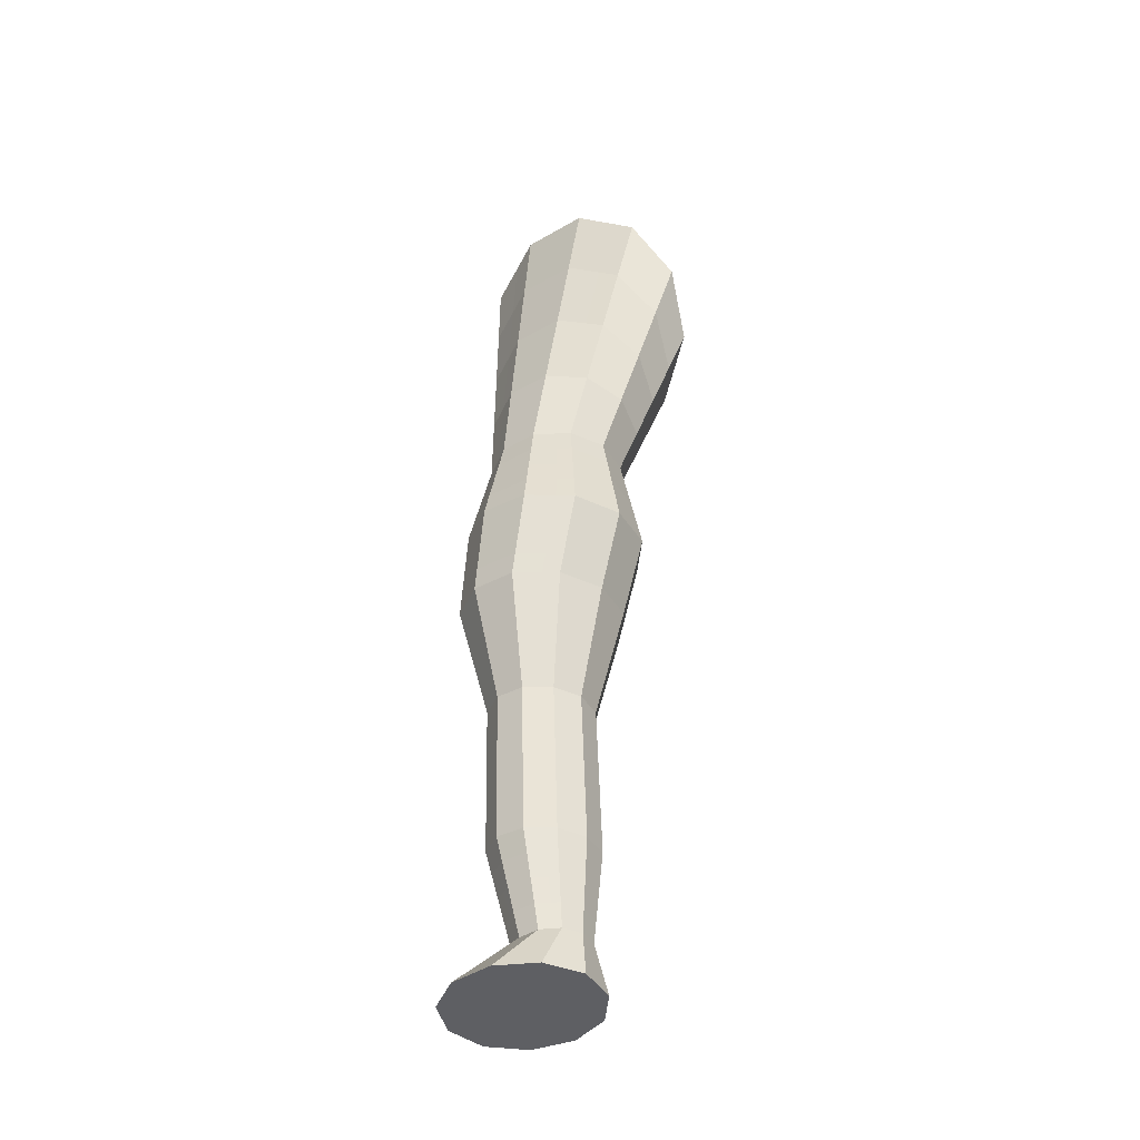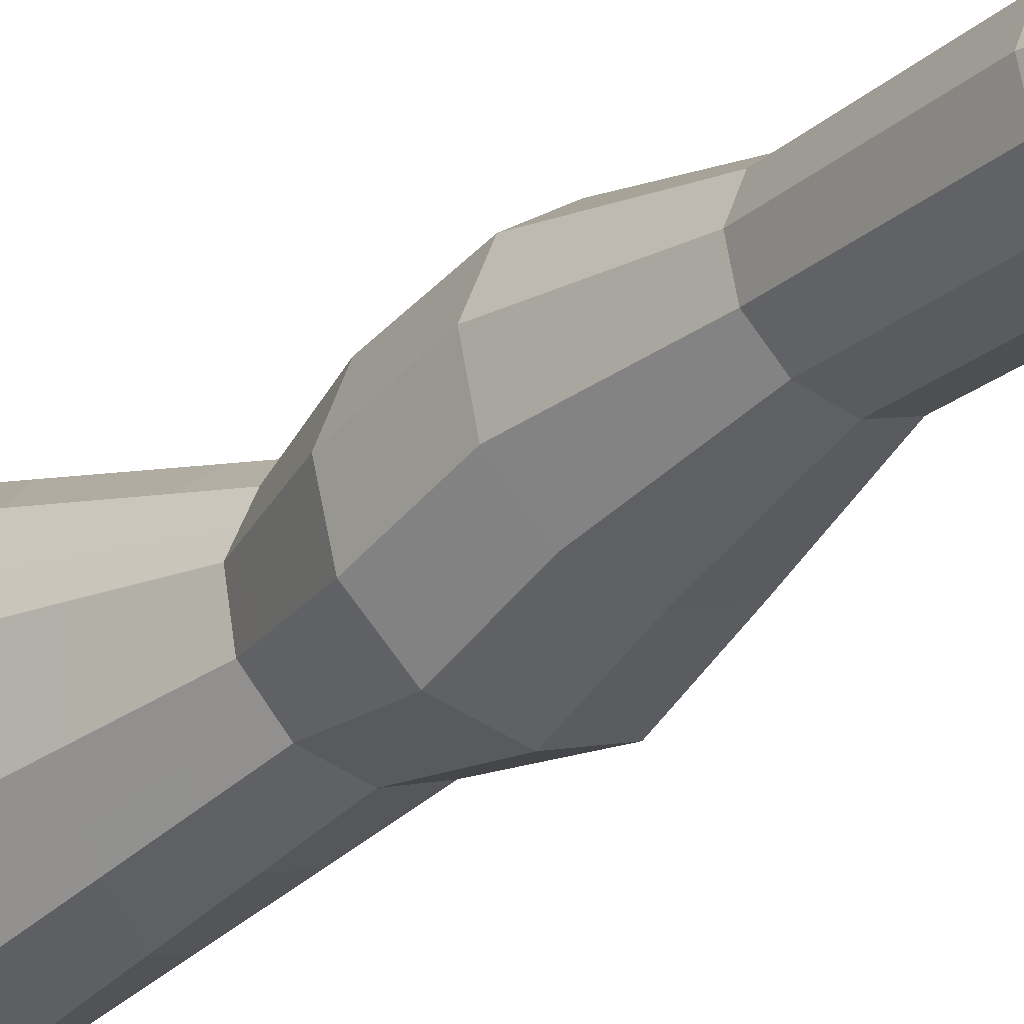
<metadata>
{"format":"obj","ext":"obj","renderer":"f3d","projection":"perspective","resolution":1024,"background":"white","views":[{"elev":-40.1,"azim":133.2,"up":"+Y"},{"elev":-24.6,"azim":-33.9,"up":"+Z"}]}
</metadata>
<code>
g default
v 64.84 4.714 -19.69
v 64.61 4.395 -19.58
v 64.56 4.313 -19.46
v 64.46 4.177 -19.28
v 64.42 4.13 -18.88
v 64.45 4.19 -18.72
v 64.5 4.268 -18.51
v 64.69 4.548 -18.29
v 64.8 4.714 -18.29
v 64.91 4.88 -18.28
v 65.11 5.159 -18.5
v 65.17 5.237 -18.7
v 65.21 5.297 -18.86
v 65.19 5.25 -19.26
v 65.1 5.114 -19.45
v 65.05 5.032 -19.57
v 64.9 4.367 -19.6
v 64.68 4.128 -19.5
v 64.63 4.067 -19.4
v 64.53 3.965 -19.24
v 64.49 3.929 -18.89
v 64.53 3.974 -18.75
v 64.57 4.033 -18.57
v 64.76 4.242 -18.37
v 64.87 4.367 -18.37
v 64.98 4.491 -18.36
v 65.17 4.701 -18.55
v 65.23 4.759 -18.73
v 65.27 4.804 -18.87
v 65.25 4.769 -19.22
v 65.16 4.667 -19.39
v 65.11 4.606 -19.49
v 64.96 4.02 -19.51
v 64.75 3.86 -19.43
v 64.69 3.82 -19.34
v 64.6 3.752 -19.2
v 64.56 3.728 -18.9
v 64.6 3.758 -18.78
v 64.65 3.797 -18.62
v 64.82 3.937 -18.45
v 64.93 4.02 -18.45
v 65.04 4.103 -18.45
v 65.23 4.243 -18.61
v 65.28 4.281 -18.76
v 65.33 4.312 -18.88
v 65.3 4.288 -19.18
v 65.22 4.22 -19.33
v 65.17 4.179 -19.42
v 65.02 3.673 -19.42
v 64.82 3.593 -19.35
v 64.76 3.573 -19.28
v 64.67 3.539 -19.16
v 64.64 3.527 -18.91
v 64.67 3.542 -18.81
v 64.72 3.562 -18.68
v 64.89 3.631 -18.53
v 65 3.673 -18.53
v 65.11 3.714 -18.53
v 65.29 3.784 -18.66
v 65.34 3.804 -18.79
v 65.38 3.819 -18.89
v 65.36 3.807 -19.15
v 65.28 3.773 -19.27
v 65.22 3.753 -19.34
v 65.08 3.326 -19.33
v 64.88 3.326 -19.28
v 64.83 3.326 -19.22
v 64.74 3.326 -19.13
v 64.71 3.326 -18.92
v 64.74 3.326 -18.84
v 64.79 3.326 -18.73
v 64.96 3.326 -18.61
v 65.07 3.326 -18.61
v 65.17 3.326 -18.61
v 65.35 3.326 -18.72
v 65.4 3.326 -18.82
v 65.44 3.326 -18.9
v 65.41 3.326 -19.11
v 65.33 3.326 -19.21
v 65.28 3.326 -19.27
v 65.09 3.182 -19.36
v 64.87 3.184 -19.3
v 64.81 3.186 -19.24
v 64.72 3.189 -19.14
v 64.68 3.196 -18.92
v 64.72 3.198 -18.83
v 64.77 3.202 -18.71
v 64.95 3.205 -18.59
v 65.07 3.205 -18.58
v 65.18 3.205 -18.58
v 65.37 3.202 -18.7
v 65.42 3.198 -18.81
v 65.47 3.196 -18.9
v 65.44 3.189 -19.12
v 65.35 3.186 -19.23
v 65.3 3.184 -19.29
v 65.09 3.038 -19.39
v 64.85 3.042 -19.33
v 64.79 3.046 -19.26
v 64.69 3.052 -19.15
v 64.65 3.065 -18.91
v 64.69 3.071 -18.82
v 64.75 3.078 -18.69
v 64.95 3.085 -18.56
v 65.07 3.085 -18.56
v 65.19 3.085 -18.55
v 65.39 3.078 -18.68
v 65.45 3.071 -18.8
v 65.5 3.065 -18.89
v 65.47 3.052 -19.13
v 65.37 3.046 -19.25
v 65.31 3.042 -19.32
v 65.09 2.894 -19.42
v 64.84 2.9 -19.35
v 64.77 2.905 -19.28
v 64.67 2.915 -19.16
v 64.62 2.935 -18.91
v 64.67 2.943 -18.81
v 64.72 2.953 -18.68
v 64.94 2.964 -18.53
v 65.06 2.964 -18.53
v 65.19 2.964 -18.53
v 65.41 2.953 -18.66
v 65.47 2.943 -18.79
v 65.52 2.935 -18.89
v 65.49 2.915 -19.14
v 65.39 2.905 -19.27
v 65.33 2.9 -19.34
v 65.09 2.75 -19.45
v 64.82 2.758 -19.38
v 64.76 2.765 -19.3
v 64.64 2.778 -19.18
v 64.6 2.805 -18.91
v 64.64 2.815 -18.8
v 64.7 2.829 -18.66
v 64.93 2.844 -18.51
v 65.06 2.844 -18.5
v 65.2 2.844 -18.5
v 65.43 2.829 -18.64
v 65.5 2.815 -18.78
v 65.55 2.805 -18.88
v 65.52 2.778 -19.15
v 65.41 2.765 -19.28
v 65.35 2.758 -19.36
v 65.09 2.64 -19.41
v 64.83 2.647 -19.34
v 64.76 2.654 -19.27
v 64.65 2.665 -19.15
v 64.6 2.689 -18.88
v 64.65 2.698 -18.78
v 64.71 2.71 -18.64
v 64.93 2.723 -18.49
v 65.06 2.723 -18.49
v 65.2 2.723 -18.48
v 65.43 2.71 -18.62
v 65.49 2.698 -18.76
v 65.54 2.689 -18.86
v 65.51 2.665 -19.12
v 65.4 2.654 -19.25
v 65.34 2.647 -19.33
v 65.09 2.531 -19.38
v 64.83 2.536 -19.31
v 64.77 2.542 -19.24
v 64.66 2.552 -19.12
v 64.61 2.573 -18.86
v 64.66 2.581 -18.75
v 64.72 2.591 -18.62
v 64.93 2.603 -18.47
v 65.06 2.603 -18.47
v 65.19 2.603 -18.47
v 65.42 2.591 -18.6
v 65.48 2.581 -18.73
v 65.53 2.573 -18.84
v 65.5 2.552 -19.1
v 65.4 2.542 -19.22
v 65.34 2.536 -19.3
v 65.08 2.421 -19.34
v 64.84 2.426 -19.28
v 64.77 2.431 -19.21
v 64.66 2.439 -19.09
v 64.62 2.456 -18.84
v 64.67 2.463 -18.73
v 64.72 2.472 -18.6
v 64.93 2.482 -18.46
v 65.06 2.482 -18.45
v 65.19 2.482 -18.45
v 65.41 2.472 -18.58
v 65.47 2.463 -18.71
v 65.52 2.456 -18.81
v 65.49 2.439 -19.07
v 65.39 2.431 -19.19
v 65.33 2.426 -19.26
v 65.08 2.311 -19.31
v 64.84 2.315 -19.24
v 64.78 2.319 -19.17
v 64.67 2.326 -19.06
v 64.63 2.34 -18.81
v 64.67 2.346 -18.71
v 64.73 2.354 -18.58
v 64.94 2.361 -18.44
v 65.06 2.361 -18.44
v 65.19 2.361 -18.43
v 65.4 2.354 -18.56
v 65.46 2.346 -18.69
v 65.51 2.34 -18.79
v 65.48 2.326 -19.04
v 65.38 2.319 -19.16
v 65.32 2.315 -19.23
v 65.08 2.154 -19.27
v 64.86 2.158 -19.21
v 64.8 2.161 -19.15
v 64.71 2.168 -19.04
v 64.67 2.181 -18.82
v 64.71 2.186 -18.73
v 64.76 2.193 -18.61
v 64.95 2.2 -18.48
v 65.06 2.2 -18.48
v 65.18 2.2 -18.47
v 65.37 2.193 -18.59
v 65.43 2.186 -18.71
v 65.47 2.181 -18.8
v 65.45 2.168 -19.02
v 65.35 2.161 -19.13
v 65.3 2.158 -19.2
v 65.08 1.997 -19.23
v 64.88 2 -19.18
v 64.83 2.004 -19.12
v 64.75 2.009 -19.03
v 64.71 2.021 -18.82
v 64.75 2.026 -18.74
v 64.79 2.032 -18.64
v 64.96 2.038 -18.52
v 65.06 2.038 -18.52
v 65.17 2.038 -18.51
v 65.34 2.032 -18.62
v 65.39 2.026 -18.73
v 65.43 2.021 -18.81
v 65.41 2.009 -19.01
v 65.33 2.004 -19.11
v 65.28 2 -19.17
v 65.08 1.84 -19.19
v 64.9 1.843 -19.14
v 64.86 1.846 -19.09
v 64.78 1.851 -19.01
v 64.75 1.861 -18.83
v 64.78 1.865 -18.76
v 64.82 1.871 -18.66
v 64.97 1.876 -18.56
v 65.07 1.876 -18.56
v 65.16 1.876 -18.56
v 65.31 1.871 -18.65
v 65.36 1.865 -18.74
v 65.39 1.861 -18.81
v 65.37 1.851 -19
v 65.3 1.846 -19.08
v 65.26 1.843 -19.14
v 65.08 1.683 -19.15
v 64.93 1.685 -19.11
v 64.89 1.688 -19.07
v 64.82 1.692 -18.99
v 64.79 1.701 -18.84
v 64.82 1.705 -18.77
v 64.85 1.71 -18.69
v 64.99 1.715 -18.6
v 65.07 1.715 -18.6
v 65.15 1.715 -18.6
v 65.28 1.71 -18.68
v 65.32 1.705 -18.76
v 65.35 1.701 -18.82
v 65.33 1.692 -18.98
v 65.27 1.688 -19.06
v 65.23 1.685 -19.1
v 65.08 1.47 -19.16
v 64.93 1.472 -19.12
v 64.88 1.475 -19.08
v 64.82 1.479 -19
v 64.79 1.488 -18.84
v 64.82 1.492 -18.78
v 64.85 1.497 -18.7
v 64.99 1.502 -18.61
v 65.07 1.502 -18.6
v 65.15 1.502 -18.6
v 65.28 1.497 -18.69
v 65.32 1.492 -18.77
v 65.35 1.488 -18.83
v 65.34 1.479 -18.99
v 65.27 1.475 -19.07
v 65.23 1.472 -19.11
v 65.08 1.257 -19.17
v 64.92 1.259 -19.13
v 64.88 1.262 -19.08
v 64.82 1.266 -19.01
v 64.79 1.275 -18.85
v 64.82 1.279 -18.79
v 64.85 1.284 -18.7
v 64.99 1.289 -18.61
v 65.07 1.289 -18.61
v 65.15 1.289 -18.61
v 65.29 1.284 -18.69
v 65.33 1.279 -18.77
v 65.36 1.275 -18.84
v 65.34 1.266 -19
v 65.27 1.262 -19.07
v 65.23 1.259 -19.12
v 65.08 1.043 -19.18
v 64.92 1.046 -19.14
v 64.88 1.049 -19.09
v 64.81 1.053 -19.02
v 64.79 1.062 -18.86
v 64.82 1.066 -18.79
v 64.85 1.071 -18.71
v 64.99 1.076 -18.62
v 65.07 1.076 -18.62
v 65.15 1.076 -18.61
v 65.29 1.071 -18.7
v 65.33 1.066 -18.78
v 65.36 1.062 -18.84
v 65.34 1.053 -19
v 65.27 1.049 -19.08
v 65.24 1.046 -19.13
v 65.08 0.8303 -19.19
v 64.92 0.833 -19.15
v 64.88 0.8356 -19.1
v 64.81 0.8401 -19.03
v 64.79 0.8494 -18.87
v 64.81 0.8531 -18.8
v 64.85 0.8579 -18.72
v 64.99 0.863 -18.62
v 65.07 0.863 -18.62
v 65.15 0.863 -18.62
v 65.29 0.8579 -18.7
v 65.33 0.8531 -18.79
v 65.36 0.8494 -18.85
v 65.34 0.8401 -19.01
v 65.28 0.8356 -19.09
v 65.24 0.833 -19.14
v 65.08 0.7029 -19.18
v 64.94 0.7045 -19.14
v 64.9 0.7061 -19.1
v 64.84 0.7088 -19.03
v 64.81 0.7144 -18.88
v 64.84 0.7166 -18.82
v 64.87 0.7195 -18.75
v 64.99 0.7226 -18.66
v 65.07 0.7226 -18.66
v 65.14 0.7226 -18.66
v 65.27 0.7195 -18.74
v 65.31 0.7166 -18.81
v 65.34 0.7144 -18.87
v 65.32 0.7088 -19.02
v 65.26 0.7061 -19.09
v 65.22 0.7045 -19.13
v 65.08 0.5755 -19.17
v 64.95 0.5761 -19.14
v 64.91 0.5766 -19.1
v 64.86 0.5775 -19.04
v 64.83 0.5794 -18.9
v 64.86 0.5801 -18.85
v 64.89 0.5811 -18.78
v 65 0.5821 -18.7
v 65.07 0.5821 -18.7
v 65.14 0.5821 -18.7
v 65.25 0.5811 -18.77
v 65.29 0.5801 -18.84
v 65.31 0.5794 -18.89
v 65.3 0.5775 -19.03
v 65.24 0.5766 -19.09
v 65.21 0.5761 -19.13
v 65.08 0.4482 -19.16
v 64.96 0.4476 -19.13
v 64.93 0.4471 -19.1
v 64.88 0.4462 -19.04
v 64.86 0.4444 -18.92
v 64.88 0.4436 -18.87
v 64.91 0.4426 -18.81
v 65.01 0.4416 -18.74
v 65.07 0.4416 -18.74
v 65.13 0.4416 -18.73
v 65.24 0.4426 -18.8
v 65.27 0.4436 -18.86
v 65.29 0.4444 -18.91
v 65.28 0.4462 -19.03
v 65.23 0.4471 -19.09
v 65.2 0.4476 -19.13
v 65.08 0.3208 -19.16
v 64.97 0.3192 -19.13
v 64.95 0.3176 -19.1
v 64.9 0.3149 -19.05
v 64.88 0.3093 -18.94
v 64.9 0.3071 -18.89
v 64.92 0.3042 -18.84
v 65.02 0.3012 -18.77
v 65.07 0.3012 -18.77
v 65.13 0.3012 -18.77
v 65.22 0.3042 -18.83
v 65.25 0.3071 -18.88
v 65.27 0.3093 -18.93
v 65.26 0.3149 -19.04
v 65.21 0.3176 -19.09
v 65.19 0.3192 -19.12
v 65.08 0.2669 -19.16
v 64.94 0.2649 -19.13
v 64.91 0.2628 -19.09
v 64.85 0.2594 -19.02
v 64.83 0.2524 -18.88
v 64.85 0.2495 -18.83
v 64.88 0.2458 -18.75
v 65 0.242 -18.68
v 65.07 0.242 -18.67
v 65.14 0.242 -18.67
v 65.26 0.2458 -18.74
v 65.29 0.2495 -18.82
v 65.32 0.2524 -18.87
v 65.3 0.2594 -19.01
v 65.25 0.2628 -19.08
v 65.21 0.2649 -19.12
v 65.08 0.213 -19.17
v 64.92 0.2105 -19.12
v 64.87 0.2081 -19.07
v 64.8 0.204 -19
v 64.77 0.1954 -18.83
v 64.8 0.1919 -18.76
v 64.84 0.1875 -18.67
v 64.98 0.1828 -18.58
v 65.07 0.1828 -18.57
v 65.15 0.1828 -18.57
v 65.3 0.1875 -18.66
v 65.34 0.1919 -18.75
v 65.37 0.1954 -18.81
v 65.35 0.204 -18.98
v 65.28 0.2081 -19.06
v 65.24 0.2105 -19.11
v 65.08 0.1591 -19.17
v 64.89 0.1562 -19.12
v 64.84 0.1533 -19.06
v 64.75 0.1485 -18.97
v 64.72 0.1384 -18.77
v 64.75 0.1343 -18.69
v 64.8 0.1291 -18.59
v 64.96 0.1236 -18.48
v 65.06 0.1236 -18.47
v 65.16 0.1236 -18.47
v 65.33 0.1291 -18.58
v 65.38 0.1343 -18.68
v 65.42 0.1384 -18.76
v 65.4 0.1485 -18.95
v 65.32 0.1533 -19.05
v 65.27 0.1562 -19.11
v 65.08 0.1052 -19.18
v 64.86 0.1019 -19.12
v 64.8 0.09858 -19.05
v 64.7 0.09304 -18.95
v 64.66 0.08141 -18.72
v 64.7 0.07674 -18.63
v 64.75 0.07073 -18.51
v 64.95 0.0644 -18.38
v 65.06 0.0644 -18.38
v 65.18 0.0644 -18.37
v 65.37 0.07073 -18.49
v 65.43 0.07674 -18.61
v 65.47 0.08141 -18.7
v 65.45 0.09304 -18.93
v 65.36 0.09858 -19.04
v 65.3 0.1019 -19.1
g pasted__pasted__polySurface9 pasted__pasted__polySurface8 pasted__pasted__polySurface4 pasted__pasted__pasted__pasted__Mesh pasted__pasted__pasted__group4 pasted__pasted__group5 pasted__group6 group10
f 1 17 18 2
f 2 18 19 3
f 3 19 20 4
f 4 20 21 5
f 5 21 22 6
f 6 22 23 7
f 7 23 24 8
f 8 24 25 9
f 9 25 26 10
f 10 26 27 11
f 11 27 28 12
f 12 28 29 13
f 13 29 30 14
f 14 30 31 15
f 15 31 32 16
f 16 32 17 1
f 17 33 34 18
f 18 34 35 19
f 19 35 36 20
f 20 36 37 21
f 21 37 38 22
f 22 38 39 23
f 23 39 40 24
f 24 40 41 25
f 25 41 42 26
f 26 42 43 27
f 27 43 44 28
f 28 44 45 29
f 29 45 46 30
f 30 46 47 31
f 31 47 48 32
f 32 48 33 17
f 33 49 50 34
f 34 50 51 35
f 35 51 52 36
f 36 52 53 37
f 37 53 54 38
f 38 54 55 39
f 39 55 56 40
f 40 56 57 41
f 41 57 58 42
f 42 58 59 43
f 43 59 60 44
f 44 60 61 45
f 45 61 62 46
f 46 62 63 47
f 47 63 64 48
f 48 64 49 33
f 49 65 66 50
f 50 66 67 51
f 51 67 68 52
f 52 68 69 53
f 53 69 70 54
f 54 70 71 55
f 55 71 72 56
f 56 72 73 57
f 57 73 74 58
f 58 74 75 59
f 59 75 76 60
f 60 76 77 61
f 61 77 78 62
f 62 78 79 63
f 63 79 80 64
f 64 80 65 49
f 65 81 82 66
f 66 82 83 67
f 67 83 84 68
f 68 84 85 69
f 69 85 86 70
f 70 86 87 71
f 71 87 88 72
f 72 88 89 73
f 73 89 90 74
f 74 90 91 75
f 75 91 92 76
f 76 92 93 77
f 77 93 94 78
f 78 94 95 79
f 79 95 96 80
f 80 96 81 65
f 81 97 98 82
f 82 98 99 83
f 83 99 100 84
f 84 100 101 85
f 85 101 102 86
f 86 102 103 87
f 87 103 104 88
f 88 104 105 89
f 89 105 106 90
f 90 106 107 91
f 91 107 108 92
f 92 108 109 93
f 93 109 110 94
f 94 110 111 95
f 95 111 112 96
f 96 112 97 81
f 97 113 114 98
f 98 114 115 99
f 99 115 116 100
f 100 116 117 101
f 101 117 118 102
f 102 118 119 103
f 103 119 120 104
f 104 120 121 105
f 105 121 122 106
f 106 122 123 107
f 107 123 124 108
f 108 124 125 109
f 109 125 126 110
f 110 126 127 111
f 111 127 128 112
f 112 128 113 97
f 113 129 130 114
f 114 130 131 115
f 115 131 132 116
f 116 132 133 117
f 117 133 134 118
f 118 134 135 119
f 119 135 136 120
f 120 136 137 121
f 121 137 138 122
f 122 138 139 123
f 123 139 140 124
f 124 140 141 125
f 125 141 142 126
f 126 142 143 127
f 127 143 144 128
f 128 144 129 113
f 129 145 146 130
f 130 146 147 131
f 131 147 148 132
f 132 148 149 133
f 133 149 150 134
f 134 150 151 135
f 135 151 152 136
f 136 152 153 137
f 137 153 154 138
f 138 154 155 139
f 139 155 156 140
f 140 156 157 141
f 141 157 158 142
f 142 158 159 143
f 143 159 160 144
f 144 160 145 129
f 145 161 162 146
f 146 162 163 147
f 147 163 164 148
f 148 164 165 149
f 149 165 166 150
f 150 166 167 151
f 151 167 168 152
f 152 168 169 153
f 153 169 170 154
f 154 170 171 155
f 155 171 172 156
f 156 172 173 157
f 157 173 174 158
f 158 174 175 159
f 159 175 176 160
f 160 176 161 145
f 161 177 178 162
f 162 178 179 163
f 163 179 180 164
f 164 180 181 165
f 165 181 182 166
f 166 182 183 167
f 167 183 184 168
f 168 184 185 169
f 169 185 186 170
f 170 186 187 171
f 171 187 188 172
f 172 188 189 173
f 173 189 190 174
f 174 190 191 175
f 175 191 192 176
f 176 192 177 161
f 177 193 194 178
f 178 194 195 179
f 179 195 196 180
f 180 196 197 181
f 181 197 198 182
f 182 198 199 183
f 183 199 200 184
f 184 200 201 185
f 185 201 202 186
f 186 202 203 187
f 187 203 204 188
f 188 204 205 189
f 189 205 206 190
f 190 206 207 191
f 191 207 208 192
f 192 208 193 177
f 193 209 210 194
f 194 210 211 195
f 195 211 212 196
f 196 212 213 197
f 197 213 214 198
f 198 214 215 199
f 199 215 216 200
f 200 216 217 201
f 201 217 218 202
f 202 218 219 203
f 203 219 220 204
f 204 220 221 205
f 205 221 222 206
f 206 222 223 207
f 207 223 224 208
f 208 224 209 193
f 209 225 226 210
f 210 226 227 211
f 211 227 228 212
f 212 228 229 213
f 213 229 230 214
f 214 230 231 215
f 215 231 232 216
f 216 232 233 217
f 217 233 234 218
f 218 234 235 219
f 219 235 236 220
f 220 236 237 221
f 221 237 238 222
f 222 238 239 223
f 223 239 240 224
f 224 240 225 209
f 225 241 242 226
f 226 242 243 227
f 227 243 244 228
f 228 244 245 229
f 229 245 246 230
f 230 246 247 231
f 231 247 248 232
f 232 248 249 233
f 233 249 250 234
f 234 250 251 235
f 235 251 252 236
f 236 252 253 237
f 237 253 254 238
f 238 254 255 239
f 239 255 256 240
f 240 256 241 225
f 241 257 258 242
f 242 258 259 243
f 243 259 260 244
f 244 260 261 245
f 245 261 262 246
f 246 262 263 247
f 247 263 264 248
f 248 264 265 249
f 249 265 266 250
f 250 266 267 251
f 251 267 268 252
f 252 268 269 253
f 253 269 270 254
f 254 270 271 255
f 255 271 272 256
f 256 272 257 241
f 257 273 274 258
f 258 274 275 259
f 259 275 276 260
f 260 276 277 261
f 261 277 278 262
f 262 278 279 263
f 263 279 280 264
f 264 280 281 265
f 265 281 282 266
f 266 282 283 267
f 267 283 284 268
f 268 284 285 269
f 269 285 286 270
f 270 286 287 271
f 271 287 288 272
f 272 288 273 257
f 273 289 290 274
f 274 290 291 275
f 275 291 292 276
f 276 292 293 277
f 277 293 294 278
f 278 294 295 279
f 279 295 296 280
f 280 296 297 281
f 281 297 298 282
f 282 298 299 283
f 283 299 300 284
f 284 300 301 285
f 285 301 302 286
f 286 302 303 287
f 287 303 304 288
f 288 304 289 273
f 289 305 306 290
f 290 306 307 291
f 291 307 308 292
f 292 308 309 293
f 293 309 310 294
f 294 310 311 295
f 295 311 312 296
f 296 312 313 297
f 297 313 314 298
f 298 314 315 299
f 299 315 316 300
f 300 316 317 301
f 301 317 318 302
f 302 318 319 303
f 303 319 320 304
f 304 320 305 289
f 305 321 322 306
f 306 322 323 307
f 307 323 324 308
f 308 324 325 309
f 309 325 326 310
f 310 326 327 311
f 311 327 328 312
f 312 328 329 313
f 313 329 330 314
f 314 330 331 315
f 315 331 332 316
f 316 332 333 317
f 317 333 334 318
f 318 334 335 319
f 319 335 336 320
f 320 336 321 305
f 321 337 338 322
f 322 338 339 323
f 323 339 340 324
f 324 340 341 325
f 325 341 342 326
f 326 342 343 327
f 327 343 344 328
f 328 344 345 329
f 329 345 346 330
f 330 346 347 331
f 331 347 348 332
f 332 348 349 333
f 333 349 350 334
f 334 350 351 335
f 335 351 352 336
f 336 352 337 321
f 337 353 354 338
f 338 354 355 339
f 339 355 356 340
f 340 356 357 341
f 341 357 358 342
f 342 358 359 343
f 343 359 360 344
f 344 360 361 345
f 345 361 362 346
f 346 362 363 347
f 347 363 364 348
f 348 364 365 349
f 349 365 366 350
f 350 366 367 351
f 351 367 368 352
f 352 368 353 337
f 353 369 370 354
f 354 370 371 355
f 355 371 372 356
f 356 372 373 357
f 357 373 374 358
f 358 374 375 359
f 359 375 376 360
f 360 376 377 361
f 361 377 378 362
f 362 378 379 363
f 363 379 380 364
f 364 380 381 365
f 365 381 382 366
f 366 382 383 367
f 367 383 384 368
f 368 384 369 353
f 369 385 386 370
f 370 386 387 371
f 371 387 388 372
f 372 388 389 373
f 373 389 390 374
f 374 390 391 375
f 375 391 392 376
f 376 392 393 377
f 377 393 394 378
f 378 394 395 379
f 379 395 396 380
f 380 396 397 381
f 381 397 398 382
f 382 398 399 383
f 383 399 400 384
f 384 400 385 369
f 385 401 402 386
f 386 402 403 387
f 387 403 404 388
f 388 404 405 389
f 389 405 406 390
f 390 406 407 391
f 391 407 408 392
f 392 408 409 393
f 393 409 410 394
f 394 410 411 395
f 395 411 412 396
f 396 412 413 397
f 397 413 414 398
f 398 414 415 399
f 399 415 416 400
f 400 416 401 385
f 401 417 418 402
f 402 418 419 403
f 403 419 420 404
f 404 420 421 405
f 405 421 422 406
f 406 422 423 407
f 407 423 424 408
f 408 424 425 409
f 409 425 426 410
f 410 426 427 411
f 411 427 428 412
f 412 428 429 413
f 413 429 430 414
f 414 430 431 415
f 415 431 432 416
f 416 432 417 401
f 417 433 434 418
f 418 434 435 419
f 419 435 436 420
f 420 436 437 421
f 421 437 438 422
f 422 438 439 423
f 423 439 440 424
f 424 440 441 425
f 425 441 442 426
f 426 442 443 427
f 427 443 444 428
f 428 444 445 429
f 429 445 446 430
f 430 446 447 431
f 431 447 448 432
f 432 448 433 417
f 433 449 450 434
f 434 450 451 435
f 435 451 452 436
f 436 452 453 437
f 437 453 454 438
f 438 454 455 439
f 439 455 456 440
f 440 456 457 441
f 441 457 458 442
f 442 458 459 443
f 443 459 460 444
f 444 460 461 445
f 445 461 462 446
f 446 462 463 447
f 447 463 464 448
f 448 464 449 433
f 1 2 3 4 5 6 7 8 9 10 11 12 13 14 15 16
f 464 463 462 461 460 459 458 457 456 455 454 453 452 451 450 449

</code>
